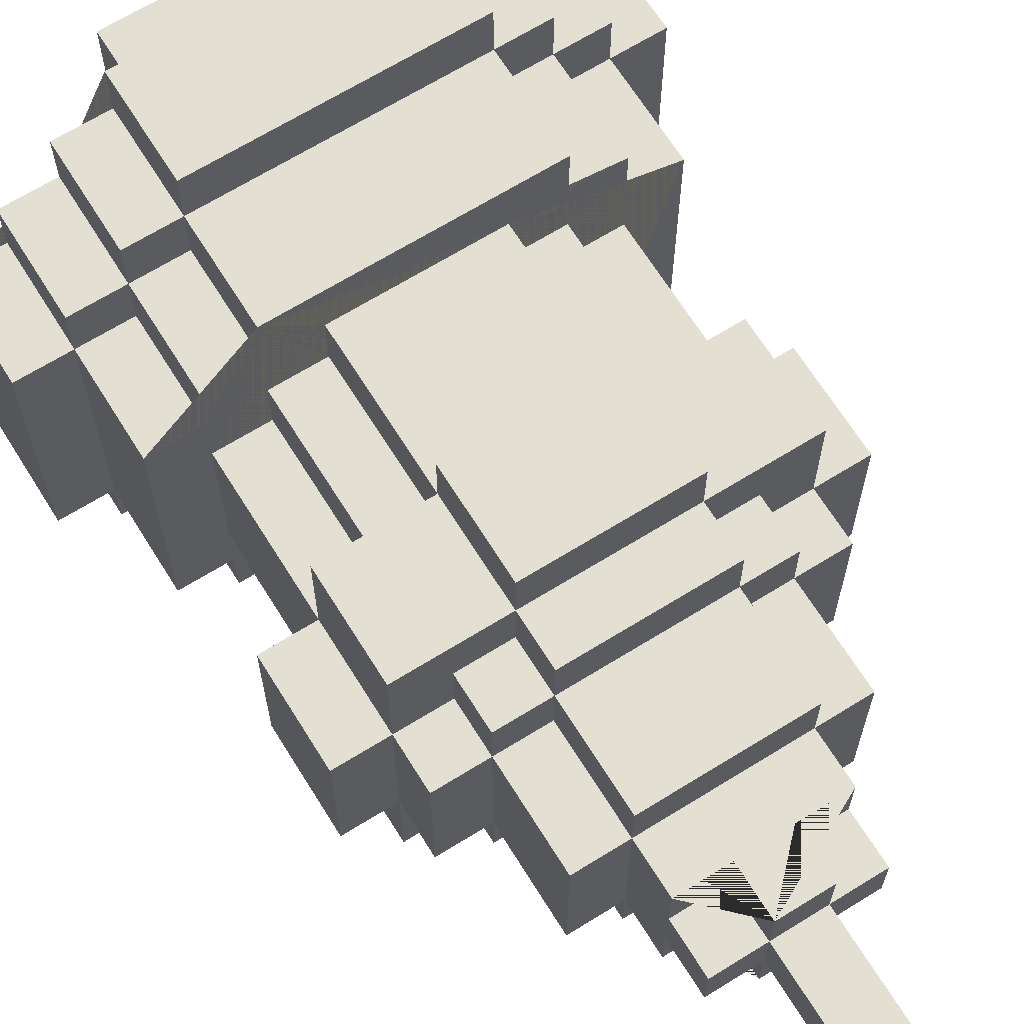
<metadata>
{"format":"obj","ext":"obj","renderer":"f3d","projection":"perspective","resolution":1024,"background":"white","views":[{"elev":67.0,"azim":148.1,"up":"+Z"}]}
</metadata>
<code>
o 2
v -0.5 0.5 0.2
v -0.5 0.3 -0.3
v -0.5 0.3 0.2
v -0.5 0.5 -0.3
v -0.4 0.5 0.3
v -0.4 0.3 0.2
v -0.4 0.3 0.3
v -0.4 0.5 0.2
v -0.4 0.5 -0.3
v -0.4 0.3 -0.4
v -0.4 0.3 -0.3
v -0.4 0.5 -0.4
v -0.4 0.7 0.2
v -0.4 0.7 -0.3
v -0.4 1.2 0.1
v -0.4 1 -0.2
v -0.4 1 0.1
v -0.4 1.2 -0.2
v -0.3 0.5 0.4
v -0.3 0.3 0.3
v -0.3 0.3 0.4
v -0.3 0.5 0.3
v -0.3 0.5 -0.4
v -0.3 0.3 -0.5
v -0.3 0.3 -0.4
v -0.3 0.5 -0.5
v -0.3 0.7 0.3
v -0.3 0.5 0.2
v -0.3 0.7 0.2
v -0.3 0.7 -0.3
v -0.3 0.5 -0.3
v -0.3 0.7 -0.4
v -0.3 1 0.1
v -0.3 0.7 -0.2
v -0.3 0.7 0.1
v -0.3 1 -0.2
v -0.3 1.2 0.3
v -0.3 1 0.3
v -0.3 1.2 0.1
v -0.3 1.2 -0.2
v -0.3 1 -0.4
v -0.3 1.2 -0.4
v -0.3 1.3 0.1
v -0.3 1.3 -0.2
v -0.2 0.5 0.5
v -0.2 0.3 0.4
v -0.2 0.3 0.5
v -0.2 0.5 0.4
v -0.2 0.5 -0.5
v -0.2 0.3 -0.6
v -0.2 0.3 -0.5
v -0.2 0.5 -0.6
v -0.2 0.7 0.4
v -0.2 0.5 0.3
v -0.2 0.7 0.3
v -0.2 0.7 -0.4
v -0.2 0.5 -0.4
v -0.2 0.7 -0.5
v -0.2 1 0.2
v -0.2 0.7 0.1
v -0.2 0.7 0.2
v -0.2 1 0.1
v -0.2 1 -0.2
v -0.2 0.7 -0.3
v -0.2 0.7 -0.2
v -0.2 1 -0.3
v -0.2 1.3 0.2
v -0.2 1.2 0.1
v -0.2 1.2 0.2
v -0.2 1.3 0.1
v -0.2 1.3 -0.2
v -0.2 1.2 -0.3
v -0.2 1.2 -0.2
v -0.2 1.3 -0.3
v -0.2 1.5 0.1
v -0.2 1.5 -0.2
v -0.1 0.3 0.1
v -0.1 0 -0.2
v -0.1 -0 0.1
v -0.1 0.3 -0.2
v -0.1 1 0.3
v -0.1 0.7 0.2
v -0.1 0.7 0.3
v -0.1 1 0.2
v -0.1 1 -0.3
v -0.1 0.7 -0.4
v -0.1 0.7 -0.3
v -0.1 1 -0.4
v -0.1 1.2 0.4
v -0.1 1 0.4
v -0.1 1.2 0.3
v -0.1 1.2 -0.4
v -0.1 1 -0.5
v -0.1 1.2 -0.5
v -0.1 1.3 0.3
v -0.1 1.2 0.2
v -0.1 1.3 0.2
v -0.1 1.3 -0.3
v -0.1 1.2 -0.3
v -0.1 1.3 -0.4
v -0.1 1.5 0.2
v -0.1 1.3 0.1
v -0.1 1.5 0.1
v -0.1 1.5 -0.2
v -0.1 1.3 -0.2
v -0.1 1.5 -0.3
v -0.1 1.6 0.1
v -0.1 1.6 0
v -0.1 1.6 -0.1
v -0.1 1.6 -0.2
v -0.1 1.7 0
v -0.1 1.7 -0.1
v 0 1.7 0.1
v 0 1.6 0
v 0 1.6 0.1
v 0 1.7 0
v 0 1.7 -0.1
v 0 1.6 -0.2
v 0 1.6 -0.1
v 0 1.7 -0.2
v 0 1.9 0
v 0 1.9 -0.1
v 0.1 1.6 0.1
v 0.1 1.6 0
v 0.1 1.7 0.1
v 0.1 1.7 0
v 0.1 1.6 -0.1
v 0.1 1.6 -0.2
v 0.1 1.7 -0.1
v 0.1 1.7 -0.2
v 0.1 1.9 0
v 0.1 1.9 -0.1
v 0.2 -0 0.1
v 0.2 0 -0.2
v 0.2 0.3 0.1
v 0.2 0.3 -0.2
v 0.2 0.7 0.3
v 0.2 0.7 0.2
v 0.2 1 0.3
v 0.2 1 0.2
v 0.2 0.7 -0.3
v 0.2 0.7 -0.4
v 0.2 1 -0.3
v 0.2 1 -0.4
v 0.2 1 0.4
v 0.2 1.2 0.4
v 0.2 1.2 0.3
v 0.2 1 -0.5
v 0.2 1.2 -0.4
v 0.2 1.2 -0.5
v 0.2 1.2 0.2
v 0.2 1.3 0.3
v 0.2 1.3 0.2
v 0.2 1.2 -0.3
v 0.2 1.3 -0.3
v 0.2 1.3 -0.4
v 0.2 1.3 0.1
v 0.2 1.5 0.2
v 0.2 1.5 0.1
v 0.2 1.3 -0.2
v 0.2 1.5 -0.2
v 0.2 1.5 -0.3
v 0.2 1.6 0.1
v 0.2 1.6 0
v 0.2 1.6 -0.1
v 0.2 1.6 -0.2
v 0.2 1.7 0
v 0.2 1.7 -0.1
v 0.3 0.3 0.5
v 0.3 0.3 0.4
v 0.3 0.5 0.5
v 0.3 0.5 0.4
v 0.3 0.3 -0.5
v 0.3 0.3 -0.6
v 0.3 0.5 -0.5
v 0.3 0.5 -0.6
v 0.3 0.5 0.3
v 0.3 0.7 0.4
v 0.3 0.7 0.3
v 0.3 0.5 -0.4
v 0.3 0.7 -0.4
v 0.3 0.7 -0.5
v 0.3 0.7 0.2
v 0.3 0.7 0.1
v 0.3 1 0.2
v 0.3 1 0.1
v 0.3 0.7 -0.2
v 0.3 0.7 -0.3
v 0.3 1 -0.2
v 0.3 1 -0.3
v 0.3 1.2 0.2
v 0.3 1.2 0.1
v 0.3 1.3 0.2
v 0.3 1.3 0.1
v 0.3 1.2 -0.2
v 0.3 1.2 -0.3
v 0.3 1.3 -0.2
v 0.3 1.3 -0.3
v 0.3 1.5 0.1
v 0.3 1.5 -0.2
v 0.4 0.3 0.4
v 0.4 0.3 0.3
v 0.4 0.5 0.4
v 0.4 0.5 0.3
v 0.4 0.3 -0.4
v 0.4 0.3 -0.5
v 0.4 0.5 -0.4
v 0.4 0.5 -0.5
v 0.4 0.5 0.2
v 0.4 0.7 0.3
v 0.4 0.7 0.2
v 0.4 0.5 -0.3
v 0.4 0.7 -0.3
v 0.4 0.7 -0.4
v 0.4 0.7 0.1
v 0.4 0.7 -0.2
v 0.4 1 0.1
v 0.4 1 -0.2
v 0.4 1 0.3
v 0.4 1.2 0.3
v 0.4 1.2 0.1
v 0.4 1 -0.4
v 0.4 1.2 -0.2
v 0.4 1.2 -0.4
v 0.4 1.3 0.1
v 0.4 1.3 -0.2
v 0.5 0.3 0.3
v 0.5 0.3 0.2
v 0.5 0.5 0.3
v 0.5 0.5 0.2
v 0.5 0.3 -0.3
v 0.5 0.3 -0.4
v 0.5 0.5 -0.3
v 0.5 0.5 -0.4
v 0.5 0.7 0.2
v 0.5 0.7 -0.3
v 0.5 1 0.1
v 0.5 1 -0.2
v 0.5 1.2 0.1
v 0.5 1.2 -0.2
v 0.6 0.3 0.2
v 0.6 0.3 -0.3
v 0.6 0.5 0.2
v 0.6 0.5 -0.3
v 0.3 0.3 0.5
v -0.2 0.5 0.5
v -0.2 0.3 0.5
v 0.3 0.5 0.5
v -0.2 0.3 0.4
v -0.3 0.5 0.4
v -0.3 0.3 0.4
v -0.2 0.5 0.4
v 0.2 1 0.4
v -0.1 1.2 0.4
v -0.1 1 0.4
v 0.2 1.2 0.4
v 0.3 0.5 0.4
v -0.2 0.7 0.4
v 0.3 0.7 0.4
v 0.4 0.3 0.4
v 0.3 0.3 0.4
v 0.4 0.5 0.4
v -0.3 0.3 0.3
v -0.4 0.5 0.3
v -0.4 0.3 0.3
v -0.3 0.5 0.3
v -0.2 0.5 0.3
v -0.3 0.7 0.3
v -0.2 0.7 0.3
v -0.1 1 0.3
v -0.3 1.2 0.3
v -0.3 1 0.3
v -0.1 1.2 0.3
v 0.2 0.7 0.3
v -0.1 0.7 0.3
v 0.2 1 0.3
v 0.2 1.2 0.3
v -0.1 1.3 0.3
v 0.2 1.3 0.3
v 0.4 0.5 0.3
v 0.3 0.7 0.3
v 0.3 0.5 0.3
v 0.4 0.7 0.3
v 0.4 1 0.3
v 0.4 1.2 0.3
v 0.5 0.3 0.3
v 0.4 0.3 0.3
v 0.5 0.5 0.3
v -0.4 0.3 0.2
v -0.5 0.5 0.2
v -0.5 0.3 0.2
v -0.4 0.5 0.2
v -0.3 0.5 0.2
v -0.4 0.7 0.2
v -0.3 0.7 0.2
v -0.1 0.7 0.2
v -0.2 1 0.2
v -0.2 0.7 0.2
v -0.1 1 0.2
v -0.1 1.2 0.2
v -0.2 1.3 0.2
v -0.2 1.2 0.2
v -0.1 1.3 0.2
v 0.2 1.3 0.2
v -0.1 1.5 0.2
v 0.2 1.5 0.2
v 0.3 0.7 0.2
v 0.2 1 0.2
v 0.2 0.7 0.2
v 0.3 1 0.2
v 0.3 1.2 0.2
v 0.2 1.2 0.2
v 0.3 1.3 0.2
v 0.5 0.5 0.2
v 0.4 0.7 0.2
v 0.4 0.5 0.2
v 0.5 0.7 0.2
v 0.6 0.3 0.2
v 0.5 0.3 0.2
v 0.6 0.5 0.2
v -0.3 1 0.1
v -0.4 1.2 0.1
v -0.4 1 0.1
v -0.3 1.2 0.1
v -0.2 0.7 0.1
v -0.3 0.7 0.1
v -0.2 1 0.1
v -0.2 1.2 0.1
v -0.3 1.3 0.1
v -0.2 1.3 0.1
v -0.1 1.3 0.1
v -0.2 1.5 0.1
v -0.1 1.5 0.1
v 0 1.6 0.1
v -0.1 1.6 0.1
v 0.1 1.6 0.1
v 0 1.7 0.1
v 0.1 1.7 0.1
v 0.2 -0 0.1
v -0.1 0.3 0.1
v -0.1 -0 0.1
v 0.2 0.3 0.1
v 0.2 1.5 0.1
v 0.2 1.6 0.1
v 0.3 1.3 0.1
v 0.2 1.3 0.1
v 0.3 1.5 0.1
v 0.4 0.7 0.1
v 0.3 1 0.1
v 0.3 0.7 0.1
v 0.4 1 0.1
v 0.4 1.2 0.1
v 0.3 1.2 0.1
v 0.4 1.3 0.1
v 0.5 1 0.1
v 0.5 1.2 0.1
v 0 1.6 0
v -0.1 1.7 0
v -0.1 1.6 0
v 0 1.7 0
v 0.1 1.7 0
v 0 1.9 0
v 0.1 1.9 0
v 0.2 1.6 0
v 0.1 1.6 0
v 0.2 1.7 0
v -0.1 1.6 -0.1
v -0.1 1.7 -0.1
v 0 1.6 -0.1
v 0 1.7 -0.1
v 0 1.9 -0.1
v 0.1 1.7 -0.1
v 0.1 1.9 -0.1
v 0.1 1.6 -0.1
v 0.2 1.6 -0.1
v 0.2 1.7 -0.1
v -0.4 1 -0.2
v -0.4 1.2 -0.2
v -0.3 1 -0.2
v -0.3 1.2 -0.2
v -0.3 0.7 -0.2
v -0.2 0.7 -0.2
v -0.2 1 -0.2
v -0.3 1.3 -0.2
v -0.2 1.2 -0.2
v -0.2 1.3 -0.2
v -0.2 1.5 -0.2
v -0.1 1.3 -0.2
v -0.1 1.5 -0.2
v -0.1 1.6 -0.2
v 0 1.6 -0.2
v 0.1 1.6 -0.2
v 0 1.7 -0.2
v 0.1 1.7 -0.2
v -0.1 0 -0.2
v -0.1 0.3 -0.2
v 0.2 0 -0.2
v 0.2 0.3 -0.2
v 0.2 1.5 -0.2
v 0.2 1.6 -0.2
v 0.2 1.3 -0.2
v 0.3 1.3 -0.2
v 0.3 1.5 -0.2
v 0.3 0.7 -0.2
v 0.3 1 -0.2
v 0.4 0.7 -0.2
v 0.4 1 -0.2
v 0.3 1.2 -0.2
v 0.4 1.2 -0.2
v 0.4 1.3 -0.2
v 0.5 1 -0.2
v 0.5 1.2 -0.2
v -0.5 0.3 -0.3
v -0.5 0.5 -0.3
v -0.4 0.3 -0.3
v -0.4 0.5 -0.3
v -0.4 0.7 -0.3
v -0.3 0.5 -0.3
v -0.3 0.7 -0.3
v -0.2 0.7 -0.3
v -0.2 1 -0.3
v -0.1 0.7 -0.3
v -0.1 1 -0.3
v -0.2 1.2 -0.3
v -0.2 1.3 -0.3
v -0.1 1.2 -0.3
v -0.1 1.3 -0.3
v -0.1 1.5 -0.3
v 0.2 1.3 -0.3
v 0.2 1.5 -0.3
v 0.2 0.7 -0.3
v 0.2 1 -0.3
v 0.3 0.7 -0.3
v 0.3 1 -0.3
v 0.2 1.2 -0.3
v 0.3 1.2 -0.3
v 0.3 1.3 -0.3
v 0.4 0.5 -0.3
v 0.4 0.7 -0.3
v 0.5 0.5 -0.3
v 0.5 0.7 -0.3
v 0.5 0.3 -0.3
v 0.6 0.3 -0.3
v 0.6 0.5 -0.3
v -0.4 0.3 -0.4
v -0.4 0.5 -0.4
v -0.3 0.3 -0.4
v -0.3 0.5 -0.4
v -0.3 0.7 -0.4
v -0.2 0.5 -0.4
v -0.2 0.7 -0.4
v -0.3 1 -0.4
v -0.3 1.2 -0.4
v -0.1 1 -0.4
v -0.1 1.2 -0.4
v -0.1 0.7 -0.4
v 0.2 0.7 -0.4
v 0.2 1 -0.4
v -0.1 1.3 -0.4
v 0.2 1.2 -0.4
v 0.2 1.3 -0.4
v 0.3 0.5 -0.4
v 0.3 0.7 -0.4
v 0.4 0.5 -0.4
v 0.4 0.7 -0.4
v 0.4 1 -0.4
v 0.4 1.2 -0.4
v 0.4 0.3 -0.4
v 0.5 0.3 -0.4
v 0.5 0.5 -0.4
v -0.3 0.3 -0.5
v -0.3 0.5 -0.5
v -0.2 0.3 -0.5
v -0.2 0.5 -0.5
v -0.1 1 -0.5
v -0.1 1.2 -0.5
v 0.2 1 -0.5
v 0.2 1.2 -0.5
v -0.2 0.7 -0.5
v 0.3 0.5 -0.5
v 0.3 0.7 -0.5
v 0.3 0.3 -0.5
v 0.4 0.3 -0.5
v 0.4 0.5 -0.5
v -0.2 0.3 -0.6
v -0.2 0.5 -0.6
v 0.3 0.3 -0.6
v 0.3 0.5 -0.6
v -0.1 0 -0.2
v 0.2 -0 0.1
v -0.1 -0 0.1
v 0.2 0 -0.2
v -0.2 0.3 0.4
v 0.3 0.3 0.5
v -0.2 0.3 0.5
v 0.3 0.3 0.4
v -0.3 0.3 0.3
v -0.3 0.3 0.4
v 0.4 0.3 0.4
v 0.4 0.3 0.3
v -0.4 0.3 0.2
v -0.4 0.3 0.3
v 0.5 0.3 0.3
v 0.5 0.3 0.2
v -0.1 0.3 0.1
v -0.5 0.3 0.2
v 0.6 0.3 0.2
v 0.2 0.3 0.1
v -0.1 0.3 -0.2
v 0.2 0.3 -0.2
v -0.5 0.3 -0.3
v -0.4 0.3 -0.3
v 0.5 0.3 -0.3
v 0.6 0.3 -0.3
v -0.4 0.3 -0.4
v -0.3 0.3 -0.4
v 0.4 0.3 -0.4
v 0.5 0.3 -0.4
v -0.3 0.3 -0.5
v -0.2 0.3 -0.5
v 0.3 0.3 -0.5
v 0.4 0.3 -0.5
v -0.2 0.3 -0.6
v 0.3 0.3 -0.6
v -0.1 1 0.3
v 0.2 1 0.4
v -0.1 1 0.4
v 0.2 1 0.3
v -0.2 1 0.2
v -0.3 1 0.3
v -0.1 1 0.2
v 0.2 1 0.2
v 0.4 1 0.3
v 0.3 1 0.2
v -0.3 1 0.1
v -0.2 1 0.1
v 0.3 1 0.1
v 0.4 1 0.1
v -0.4 1 -0.2
v -0.4 1 0.1
v -0.3 1 -0.2
v 0.4 1 -0.2
v 0.5 1 0.1
v 0.5 1 -0.2
v -0.2 1 -0.3
v -0.2 1 -0.2
v 0.3 1 -0.3
v 0.3 1 -0.2
v -0.3 1 -0.4
v -0.1 1 -0.3
v -0.1 1 -0.4
v 0.2 1 -0.4
v 0.2 1 -0.3
v 0.4 1 -0.4
v -0.1 1 -0.5
v 0.2 1 -0.5
v -0.2 0.5 0.5
v 0.3 0.5 0.5
v -0.2 0.5 0.4
v 0.3 0.5 0.4
v -0.3 0.5 0.4
v -0.3 0.5 0.3
v -0.2 0.5 0.3
v 0.4 0.5 0.4
v 0.3 0.5 0.3
v 0.4 0.5 0.3
v -0.4 0.5 0.3
v -0.4 0.5 0.2
v -0.3 0.5 0.2
v 0.5 0.5 0.3
v 0.4 0.5 0.2
v 0.5 0.5 0.2
v -0.5 0.5 0.2
v -0.5 0.5 -0.3
v -0.4 0.5 -0.3
v 0.6 0.5 0.2
v 0.5 0.5 -0.3
v 0.6 0.5 -0.3
v -0.3 0.5 -0.3
v -0.4 0.5 -0.4
v -0.3 0.5 -0.4
v 0.4 0.5 -0.3
v 0.4 0.5 -0.4
v 0.5 0.5 -0.4
v -0.2 0.5 -0.4
v -0.3 0.5 -0.5
v -0.2 0.5 -0.5
v 0.3 0.5 -0.4
v 0.3 0.5 -0.5
v 0.4 0.5 -0.5
v -0.2 0.5 -0.6
v 0.3 0.5 -0.6
v -0.2 0.7 0.4
v 0.3 0.7 0.4
v -0.2 0.7 0.3
v -0.1 0.7 0.3
v 0.2 0.7 0.3
v 0.3 0.7 0.3
v -0.3 0.7 0.3
v -0.3 0.7 0.2
v -0.2 0.7 0.2
v -0.1 0.7 0.2
v 0.2 0.7 0.2
v 0.4 0.7 0.3
v 0.3 0.7 0.2
v 0.4 0.7 0.2
v -0.3 0.7 0.1
v -0.4 0.7 0.2
v -0.2 0.7 0.1
v 0.5 0.7 0.2
v 0.3 0.7 0.1
v 0.4 0.7 0.1
v -0.3 0.7 -0.2
v 0.4 0.7 -0.2
v -0.2 0.7 -0.2
v -0.4 0.7 -0.3
v -0.3 0.7 -0.3
v -0.2 0.7 -0.3
v 0.3 0.7 -0.2
v 0.3 0.7 -0.3
v 0.4 0.7 -0.3
v 0.5 0.7 -0.3
v -0.1 0.7 -0.3
v -0.3 0.7 -0.4
v -0.2 0.7 -0.4
v -0.1 0.7 -0.4
v 0.2 0.7 -0.3
v 0.2 0.7 -0.4
v 0.3 0.7 -0.4
v 0.4 0.7 -0.4
v -0.2 0.7 -0.5
v 0.3 0.7 -0.5
v -0.1 1.2 0.4
v 0.2 1.2 0.4
v -0.1 1.2 0.3
v 0.2 1.2 0.3
v -0.3 1.2 0.3
v -0.2 1.2 0.2
v -0.1 1.2 0.2
v 0.4 1.2 0.3
v 0.2 1.2 0.2
v 0.3 1.2 0.2
v -0.3 1.2 0.1
v -0.2 1.2 0.1
v 0.3 1.2 0.1
v 0.4 1.2 0.1
v -0.4 1.2 0.1
v -0.4 1.2 -0.2
v -0.3 1.2 -0.2
v 0.5 1.2 0.1
v 0.4 1.2 -0.2
v 0.5 1.2 -0.2
v -0.2 1.2 -0.2
v -0.2 1.2 -0.3
v 0.3 1.2 -0.2
v 0.3 1.2 -0.3
v -0.1 1.2 -0.3
v -0.3 1.2 -0.4
v -0.1 1.2 -0.4
v 0.2 1.2 -0.3
v 0.2 1.2 -0.4
v 0.4 1.2 -0.4
v -0.1 1.2 -0.5
v 0.2 1.2 -0.5
v -0.1 1.3 0.3
v 0.2 1.3 0.3
v -0.1 1.3 0.2
v 0.2 1.3 0.2
v -0.2 1.3 0.2
v -0.2 1.3 0.1
v -0.1 1.3 0.1
v 0.3 1.3 0.2
v 0.2 1.3 0.1
v 0.3 1.3 0.1
v -0.3 1.3 0.1
v -0.3 1.3 -0.2
v -0.2 1.3 -0.2
v 0.4 1.3 0.1
v 0.3 1.3 -0.2
v 0.4 1.3 -0.2
v -0.1 1.3 -0.2
v -0.2 1.3 -0.3
v -0.1 1.3 -0.3
v 0.2 1.3 -0.2
v 0.2 1.3 -0.3
v 0.3 1.3 -0.3
v -0.1 1.3 -0.4
v 0.2 1.3 -0.4
v -0.1 1.5 0.2
v 0.2 1.5 0.2
v -0.1 1.5 0.1
v 0.2 1.5 0.1
v -0.2 1.5 0.1
v -0.2 1.5 -0.2
v -0.1 1.5 -0.2
v 0.3 1.5 0.1
v 0.2 1.5 -0.2
v 0.3 1.5 -0.2
v -0.1 1.5 -0.3
v 0.2 1.5 -0.3
v -0.1 1.6 0.1
v 0 1.6 0.1
v -0.1 1.6 0
v 0 1.6 0
v 0.1 1.6 0.1
v 0.2 1.6 0.1
v 0.1 1.6 0
v 0.2 1.6 0
v -0.1 1.6 -0.1
v 0 1.6 -0.1
v -0.1 1.6 -0.2
v 0 1.6 -0.2
v 0.1 1.6 -0.1
v 0.2 1.6 -0.1
v 0.1 1.6 -0.2
v 0.2 1.6 -0.2
v 0 1.7 0.1
v 0.1 1.7 0.1
v 0 1.7 0
v 0.1 1.7 0
v -0.1 1.7 0
v -0.1 1.7 -0.1
v 0 1.7 -0.1
v 0.2 1.7 0
v 0.1 1.7 -0.1
v 0.2 1.7 -0.1
v 0 1.7 -0.2
v 0.1 1.7 -0.2
v 0 1.9 0
v 0.1 1.9 0
v 0 1.9 -0.1
v 0.1 1.9 -0.1
f 541 535 540 539
f 129 132 131 126
f 303 301 302 300
f 421 423 422 420
f 285 277 276 284
f 299 297 298 296
f 409 412 411 407
f 138 140 139 137
f 556 552 551 555
f 262 257 261 260
f 103 102 97 101
f 14 9 8 13
f 568 575 574 573
f 48 46 47 45
f 432 434 433 431
f 36 34 35 33
f 522 517 518 513 514 507 505 508 510 511 512 515 516 519 520 523 524 521
f 256 254 255 253
f 188 190 189 187
f 202 204 203 201
f 269 268 266 267
f 476 478 477 475
f 310 308 309 307
f 104 103 107 108 111 112 109 110
f 317 315 316 314
f 640 646 645 642 641 636
f 372 376 375 374
f 175 182 181 180
f 184 186 185 183
f 697 700 699 695
f 459 461 460 455
f 238 240 239 237
f 453 455 454 452
f 164 163 159 161 166 165 168 167
f 360 358 359 357
f 454 458 457 456
f 242 244 243 241
f 685 688 687 683
f 706 708 707 705
f 666 668 667 665
f 148 150 149 144
f 585 587 586 581
f 486 488 487 485
f 70 68 69 67
f 661 664 663 659
f 39 33 38 37
f 174 176 175 173
f 74 72 73 71
f 44 40 39 43
f 638 644 643 637 635 639
f 662 661 660 656 655 651
f 209 211 210 204
f 295 294 292 293
f 76 71 70 75
f 730 732 731 729
f 719 723 722 721
f 333 332 330 331
f 106 98 105 104
f 691 695 694 693
f 554 542 548 547 553 552
f 128 130 129 127
f 116 114 115 113
f 446 448 447 445
f 306 305 303 304
f 292 290 291 289
f 88 86 87 85
f 439 441 440 438
f 657 659 658 649 653 654
f 399 403 402 401
f 342 340 341 339
f 207 214 213 212
f 589 592 591 587
f 596 602 601 609 607 613 608 600
f 313 304 312 311
f 217 221 220 219
f 492 490 491 489
f 576 578 577 572
f 562 569 568 567
f 252 250 251 249
f 248 246 247 245
f 371 373 372 370
f 42 41 36 40
f 634 636 635 633
f 228 230 229 227
f 84 82 83 81
f 196 198 197 195
f 232 234 233 231
f 577 584 583 582
f 544 543 538 542
f 399 389 390 391 393 394 392 400
f 670 677 676 675
f 134 136 135 133
f 643 649 648 647
f 157 159 158 153
f 55 54 48 53
f 124 126 125 123
f 197 200 199 194
f 94 93 88 92
f 327 321 326 325
f 18 16 17 15
f 724 726 725 720
f 206 208 207 205
f 696 698 697 692
f 425 427 426 424
f 351 349 350 348
f 718 720 719 717
f 428 430 429 427
f 460 467 466 458
f 667 671 670 669
f 464 470 469 468
f 170 172 171 169
f 366 361 365 364
f 528 526 527 525
f 151 153 152 147
f 384 386 385 380
f 417 419 418 416
f 579 581 580 575
f 62 60 61 59
f 324 322 323 321
f 679 686 685 684
f 330 329 324 328
f 463 465 464 462
f 8 6 7 5
f 681 683 682 677
f 387 389 388 386
f 279 278 273 277
f 559 563 562 561
f 91 81 90 89
f 222 224 223 218
f 80 78 79 77
f 564 566 565 560
f 570 572 571 566
f 320 314 319 318
f 541 549 551 550 545 546
f 678 680 679 674
f 538 533 528 532 534 537
f 368 370 369 367
f 66 64 65 63
f 276 270 275 274
f 500 499 496 494 495 493 498 497 502 501 506 511 510 509 505 507 504 503
f 414 416 415 413
f 396 398 397 395
f 725 728 727 723
f 714 716 715 713
f 233 236 235 230
f 29 28 22 27
f 449 451 450 448
f 216 218 217 215
f 4 2 3 1
f 402 410 409 408
f 378 380 379 377
f 12 10 11 9
f 363 362 360 361
f 100 92 99 98
f 479 481 480 474
f 650 652 651 646
f 120 118 119 117
f 223 226 225 221
f 338 337 334 335 333 343 344 336
f 177 179 178 172
f 480 484 483 482
f 283 281 282 280
f 594 598 604 606 610 622 621 630 629 632 631 625 624 617 616 608 613 615 618 623 626 628 627 620 619 614 612 611 605 603 597 596 600 599 595 593
f 139 147 146 145
f 32 23 31 30
f 58 49 57 56
f 97 96 91 95
f 149 156 155 154
f 266 264 265 263
f 52 50 51 49
f 405 407 406 404
f 259 258 252 257
f 690 692 691 689
f 525 530 535 536 529 531
f 429 437 436 435
f 26 24 25 23
f 672 674 673 668
f 354 345 353 352
f 356 352 351 355
f 273 271 272 270
f 702 704 703 701
f 347 343 346 345
f 122 117 116 121
f 288 280 287 286
f 22 20 21 19
f 379 383 382 381
f 155 162 161 160
f 710 712 711 709
f 558 560 559 557
f 192 194 193 191
f 472 474 473 471
f 583 590 589 588
f 142 144 143 141
f 440 444 443 442

</code>
